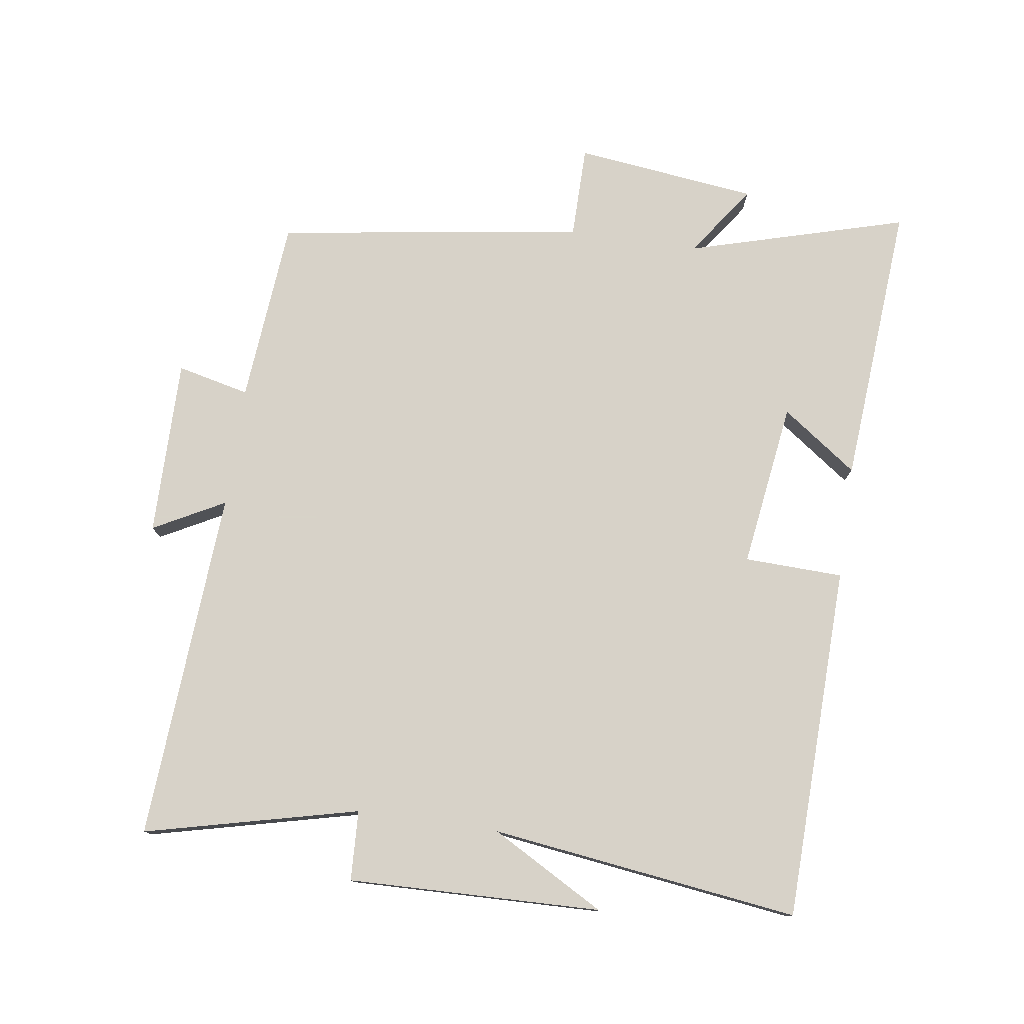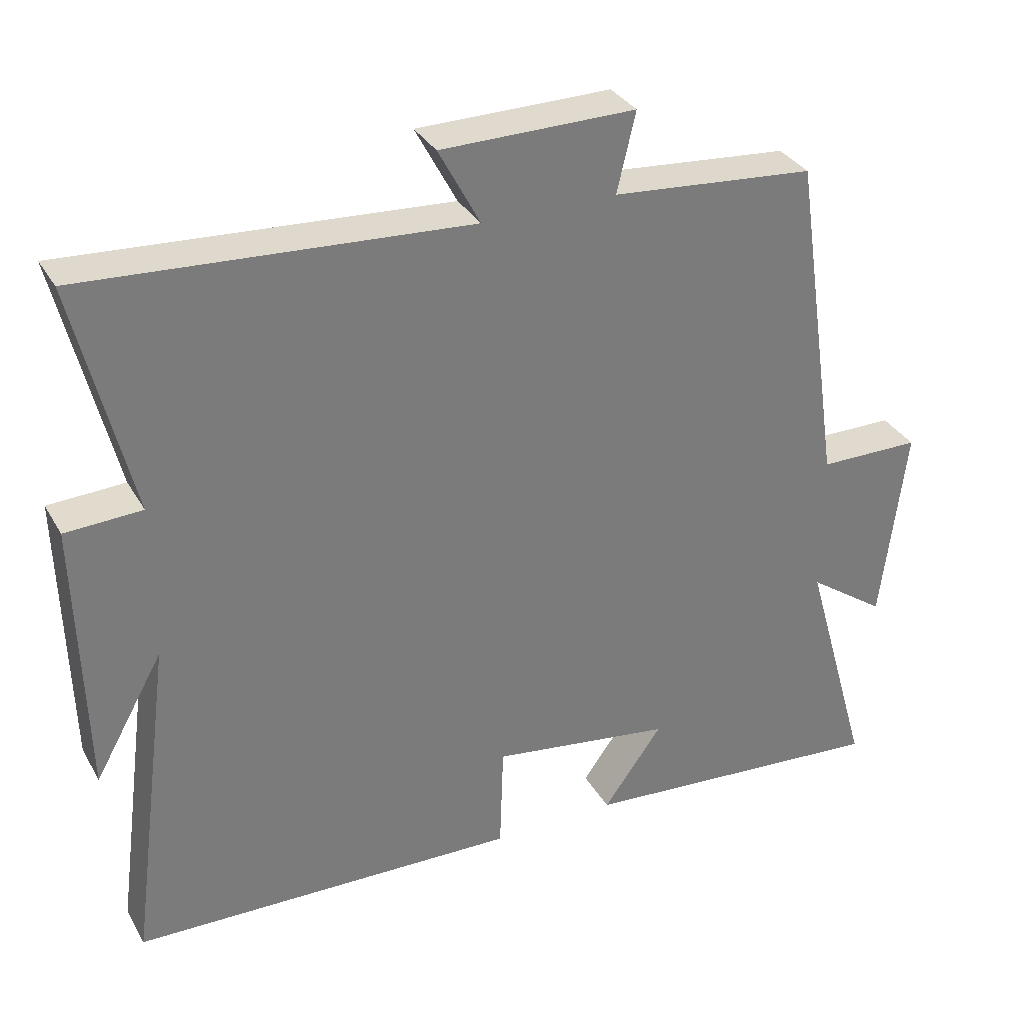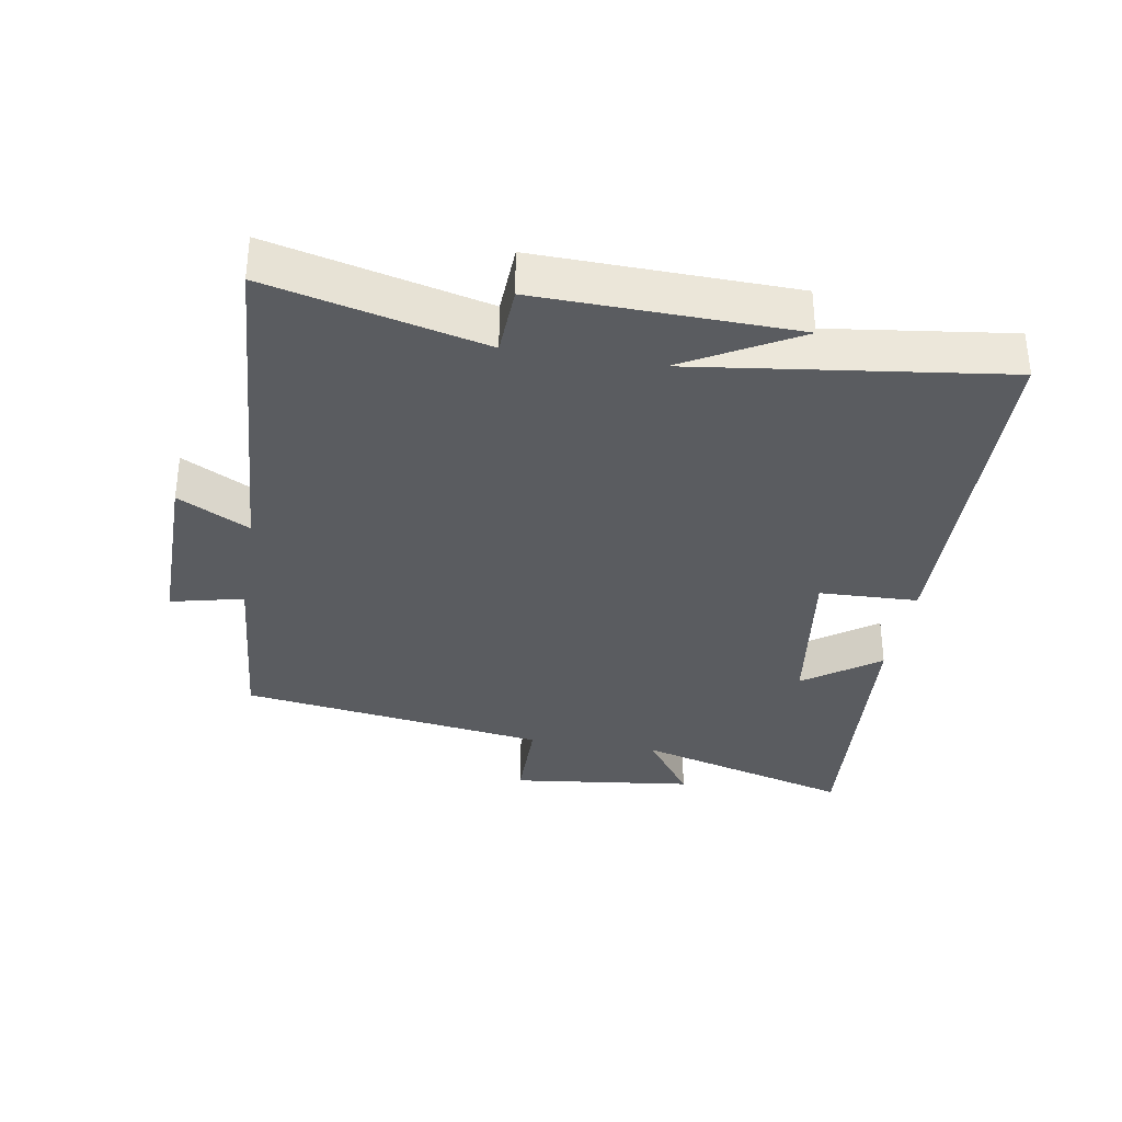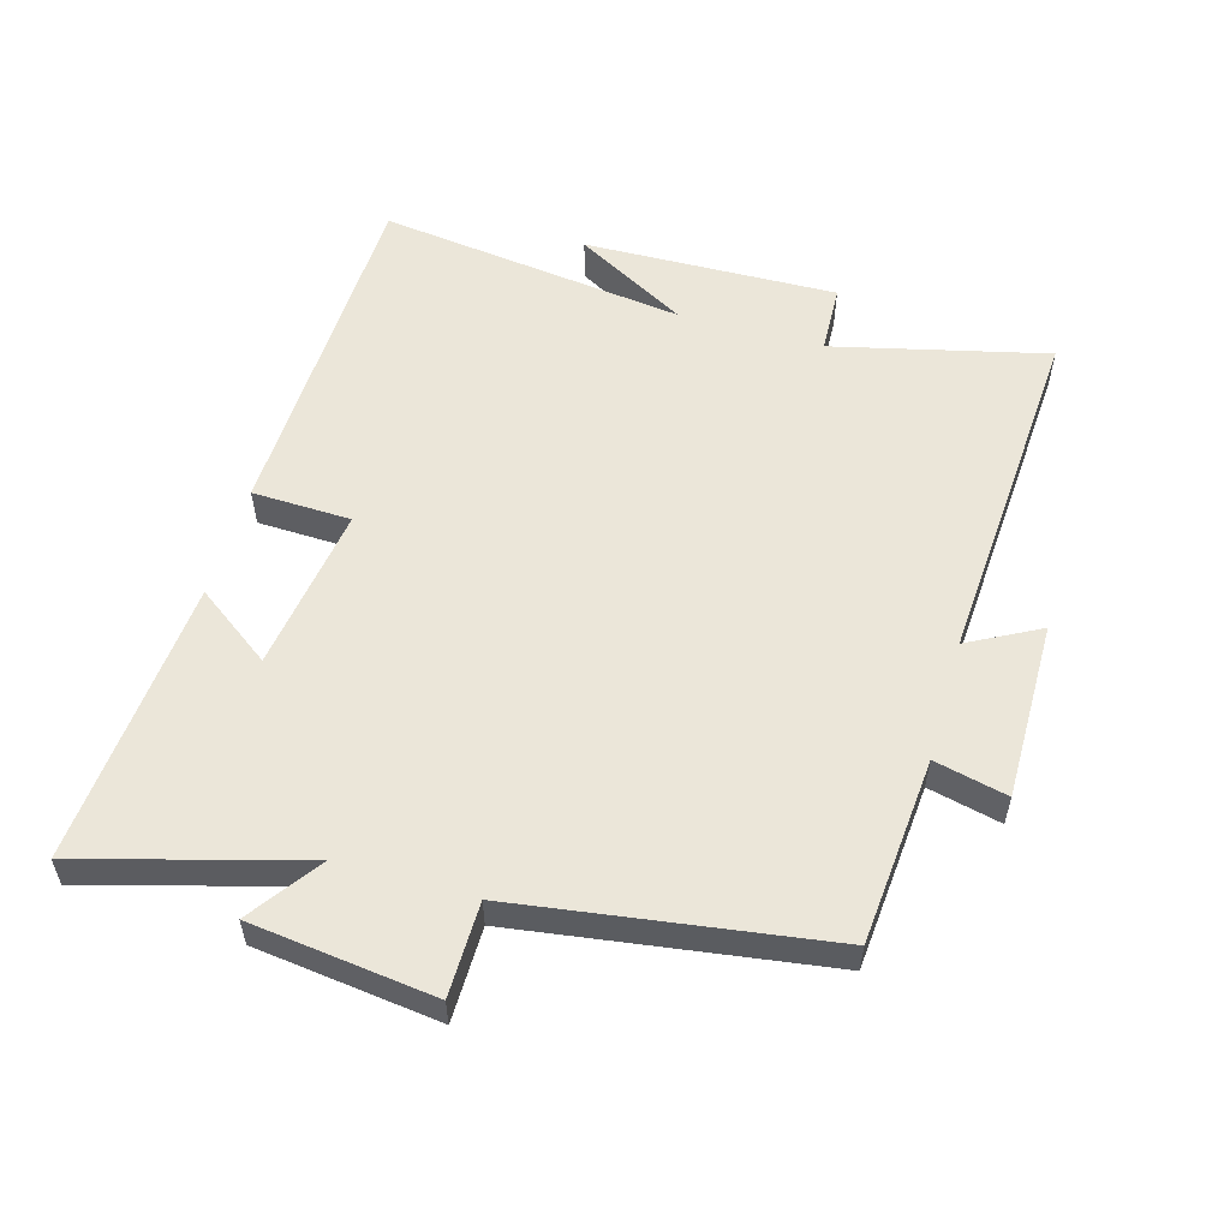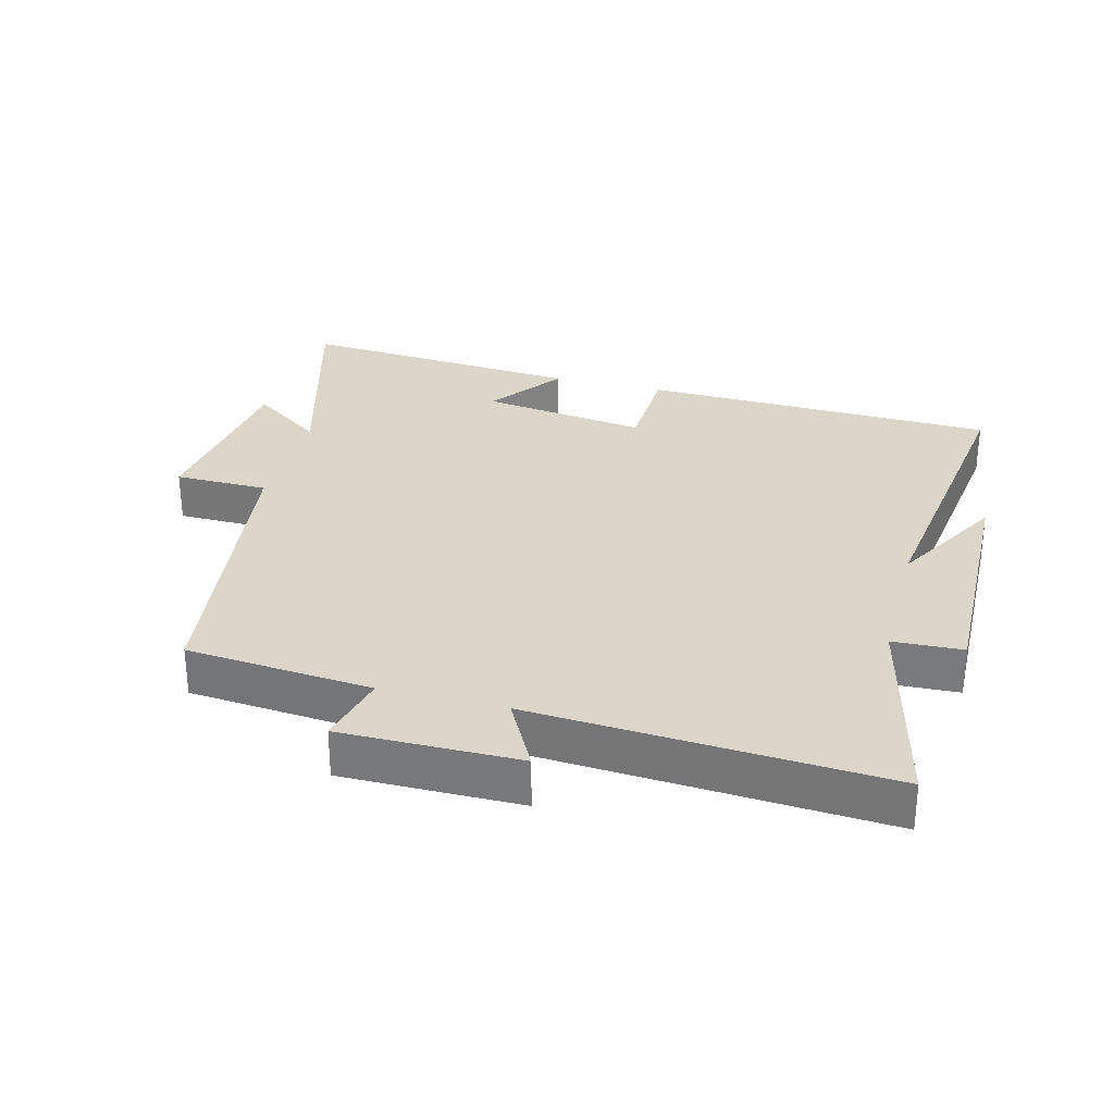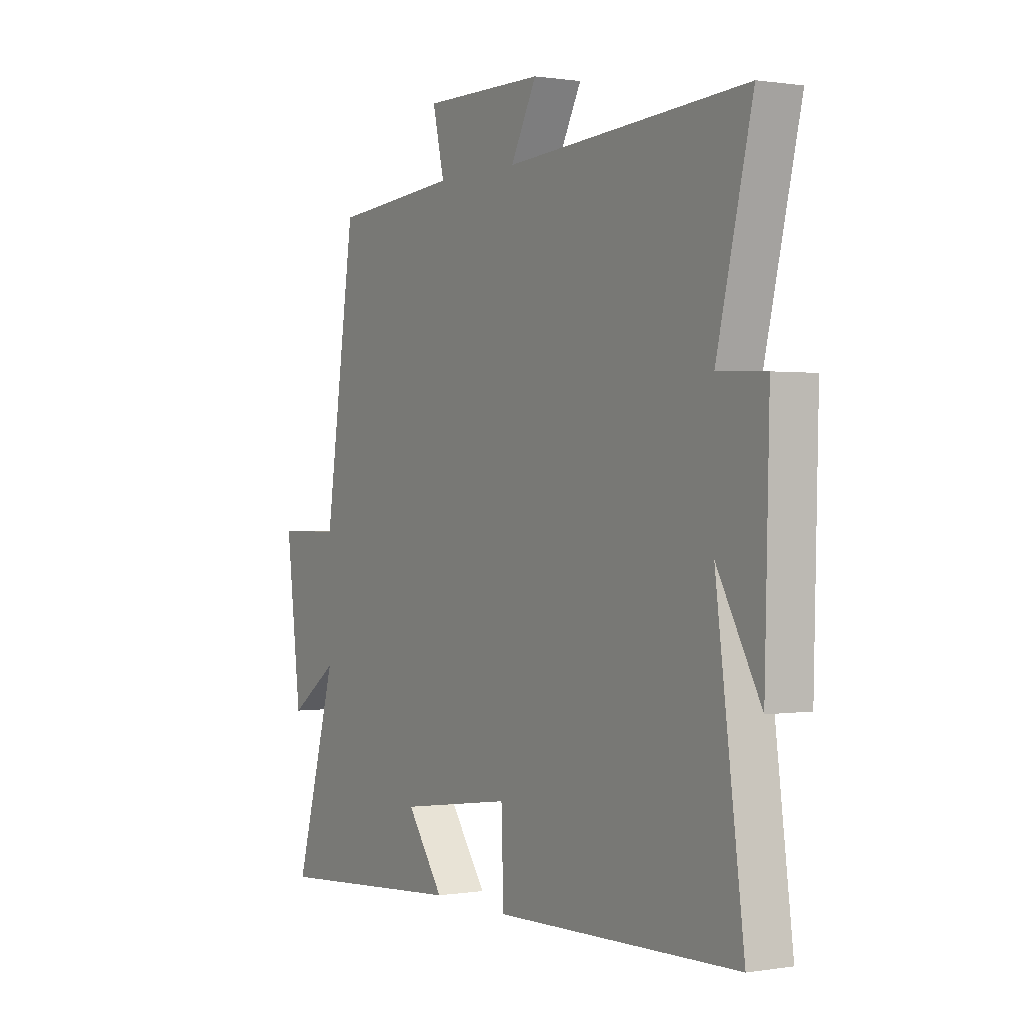
<metadata>
{"format":"obj","ext":"obj","renderer":"f3d","projection":"perspective","resolution":1024,"background":"white","views":[{"elev":77.3,"azim":98.2,"up":"+Y"},{"elev":32.9,"azim":154.4,"up":"+Z"},{"elev":-34.1,"azim":80.4,"up":"+Y"},{"elev":55.5,"azim":-74.0,"up":"+Y"},{"elev":29.8,"azim":14.8,"up":"+Y"},{"elev":0.5,"azim":59.1,"up":"+Z"}]}
</metadata>
<code>
v -0.431 0.07 0.476
v -0.147 0.07 0.5
v -0.173 0.07 0.611
v 0.099 0.07 0.609
v 0.041 0.07 0.5
v 0.579 0.07 0.534
v 0.5 0.07 0.207
v 0.607 0.07 0.202
v 0.597 0.07 -0.186
v 0.5 0.07 -0.013
v 0.562 0.07 -0.485
v 0.018 0.07 -0.5
v 0.013 0.07 -0.349
v -0.241 0.07 -0.385
v -0.158 0.07 -0.5
v -0.595 0.07 -0.534
v -0.5 0.07 -0.199
v -0.609 0.07 -0.276
v -0.643 0.07 0.004
v -0.5 0.07 0.005
v -0.431 0 0.476
v -0.147 0 0.5
v -0.173 0 0.611
v 0.099 0 0.609
v 0.041 0 0.5
v 0.579 0 0.534
v 0.5 0 0.207
v 0.607 0 0.202
v 0.597 0 -0.186
v 0.5 0 -0.013
v 0.562 0 -0.485
v 0.018 0 -0.5
v 0.013 0 -0.349
v -0.241 0 -0.385
v -0.158 0 -0.5
v -0.595 0 -0.534
v -0.5 0 -0.199
v -0.609 0 -0.276
v -0.643 0 0.004
v -0.5 0 0.005
f 17 18 19 20
f 17 20 1 2
f 14 15 16 17
f 13 14 17 2
f 10 11 12 13
f 10 13 2
f 7 8 9 10
f 7 10 2 3
f 5 6 7
f 5 7 3
f 3 4 5
f 40 39 38 37
f 22 21 40 37
f 37 36 35 34
f 22 37 34 33
f 33 32 31 30
f 22 33 30
f 30 29 28 27
f 23 22 30 27
f 27 26 25
f 23 27 25
f 25 24 23
f 1 21 22 2
f 2 22 23 3
f 3 23 24 4
f 4 24 25 5
f 5 25 26 6
f 6 26 27 7
f 7 27 28 8
f 8 28 29 9
f 9 29 30 10
f 10 30 31 11
f 11 31 32 12
f 12 32 33 13
f 13 33 34 14
f 14 34 35 15
f 15 35 36 16
f 16 36 37 17
f 17 37 38 18
f 18 38 39 19
f 19 39 40 20
f 20 40 21 1

</code>
